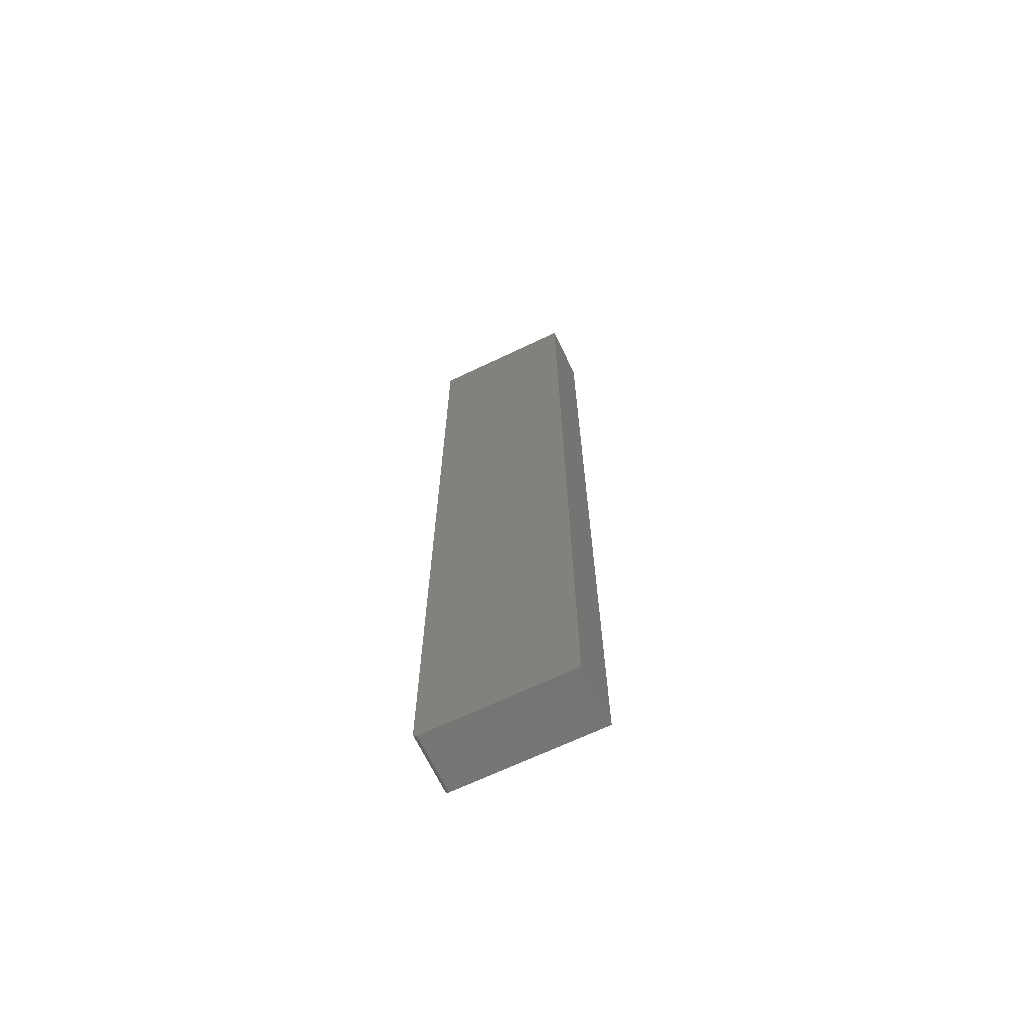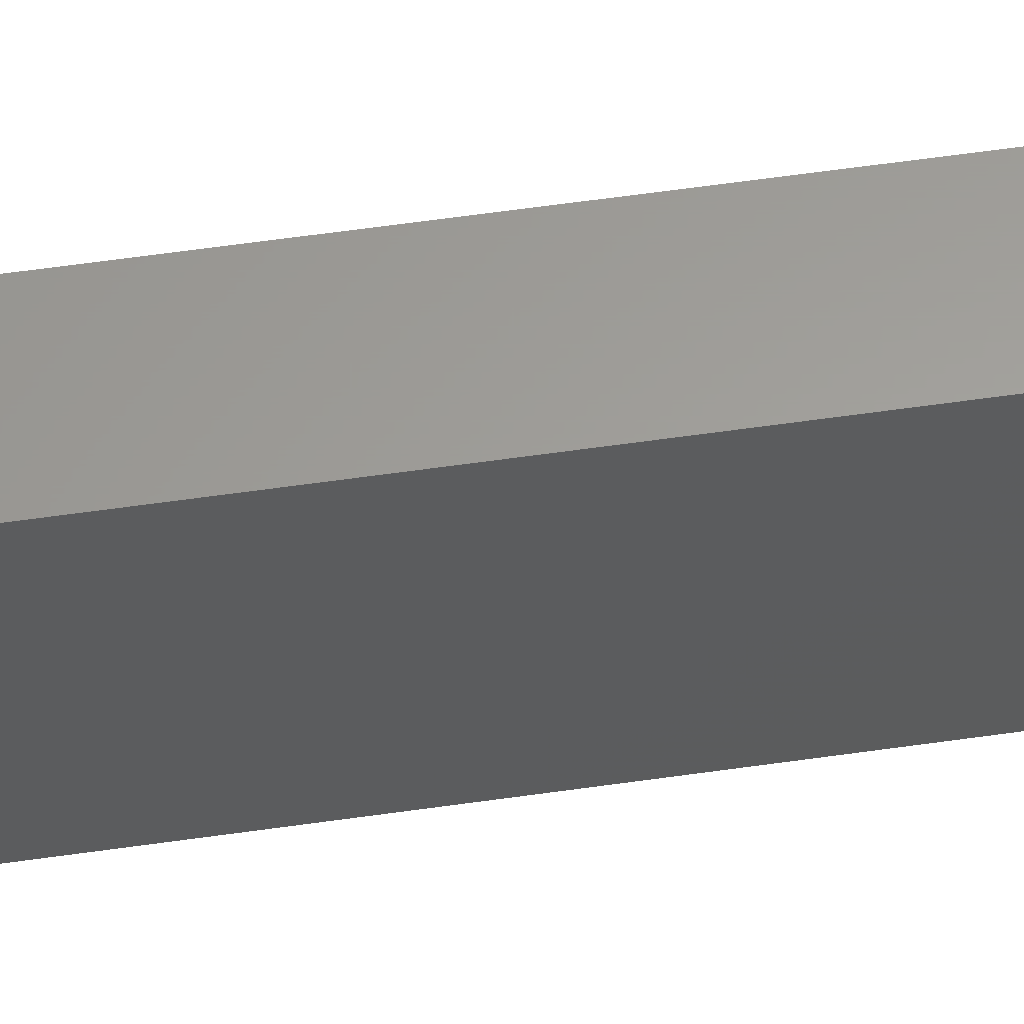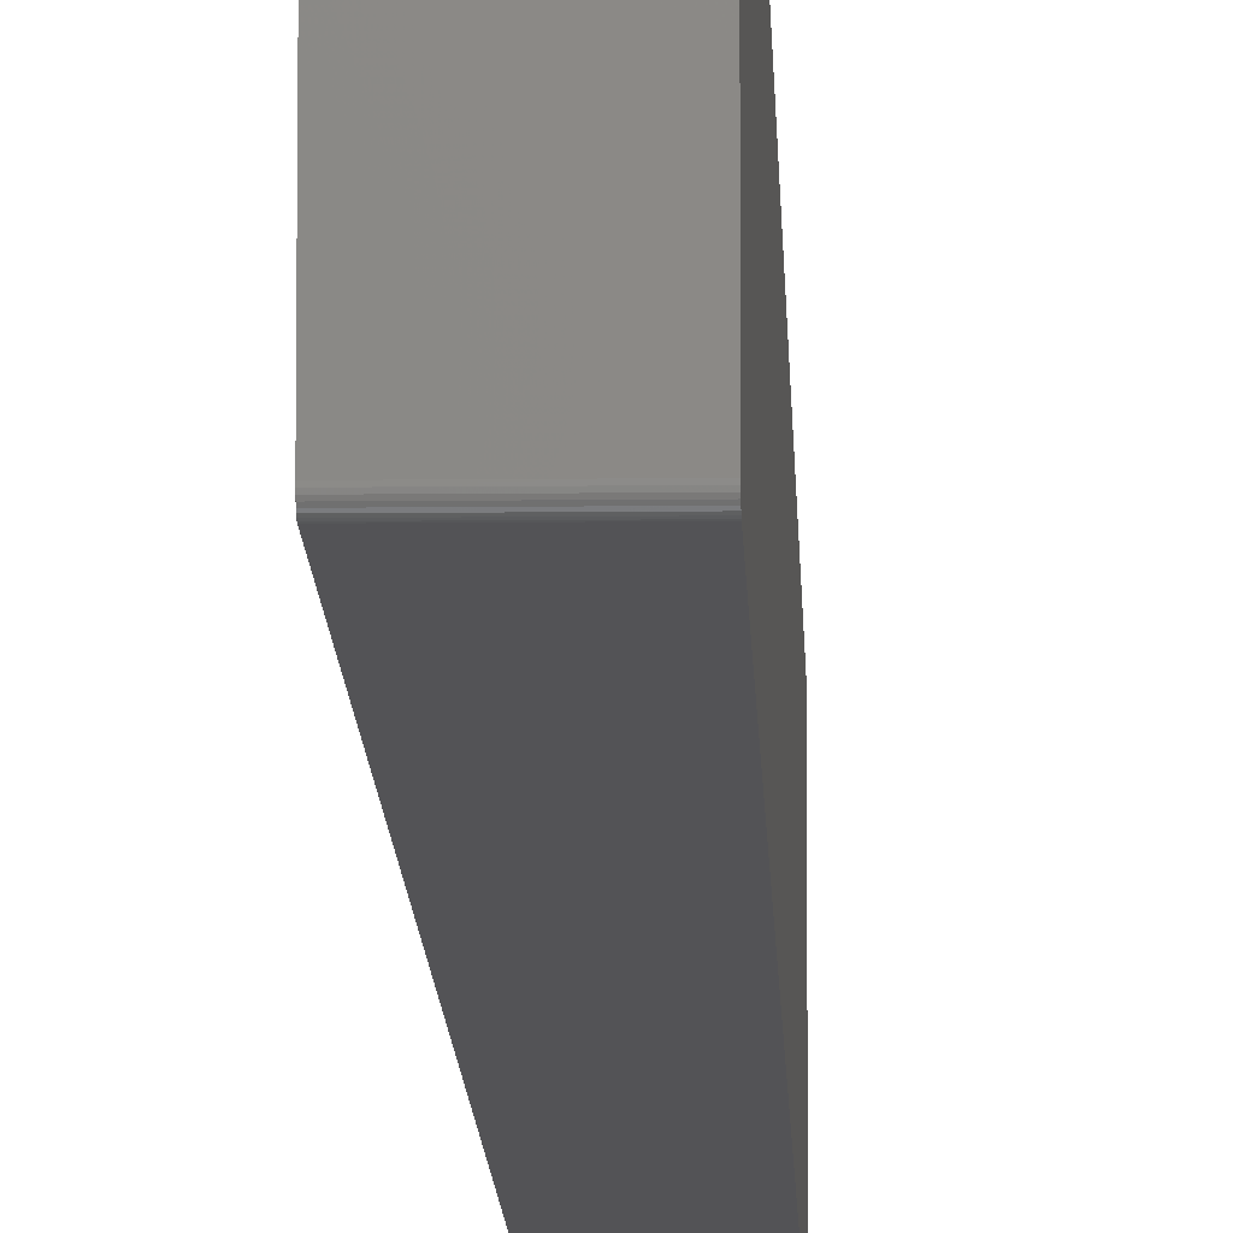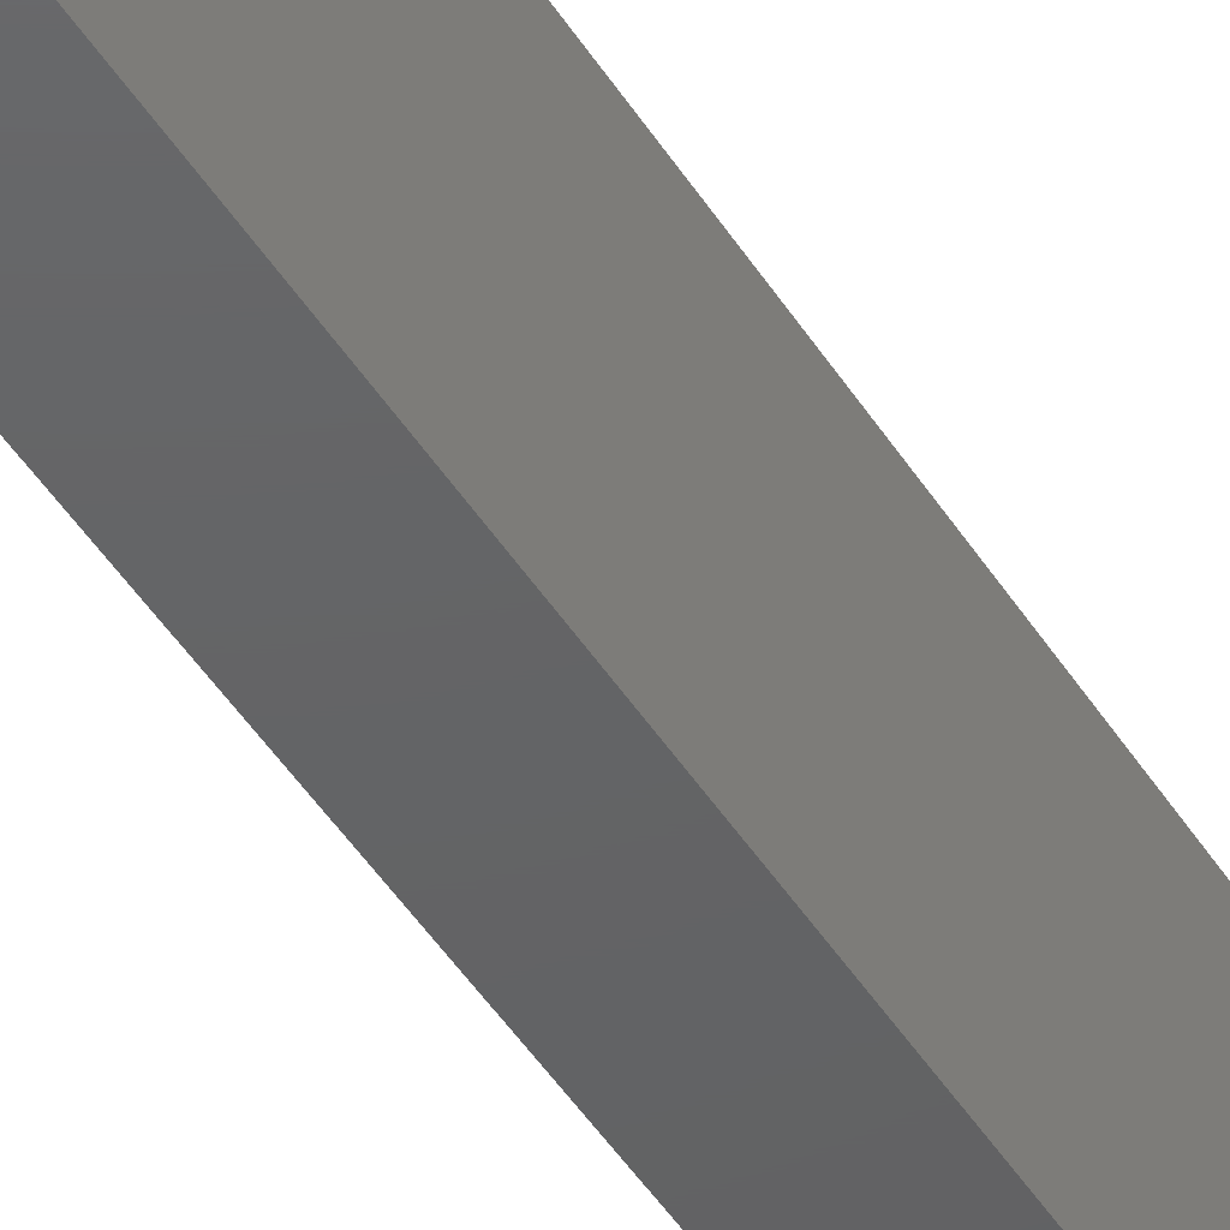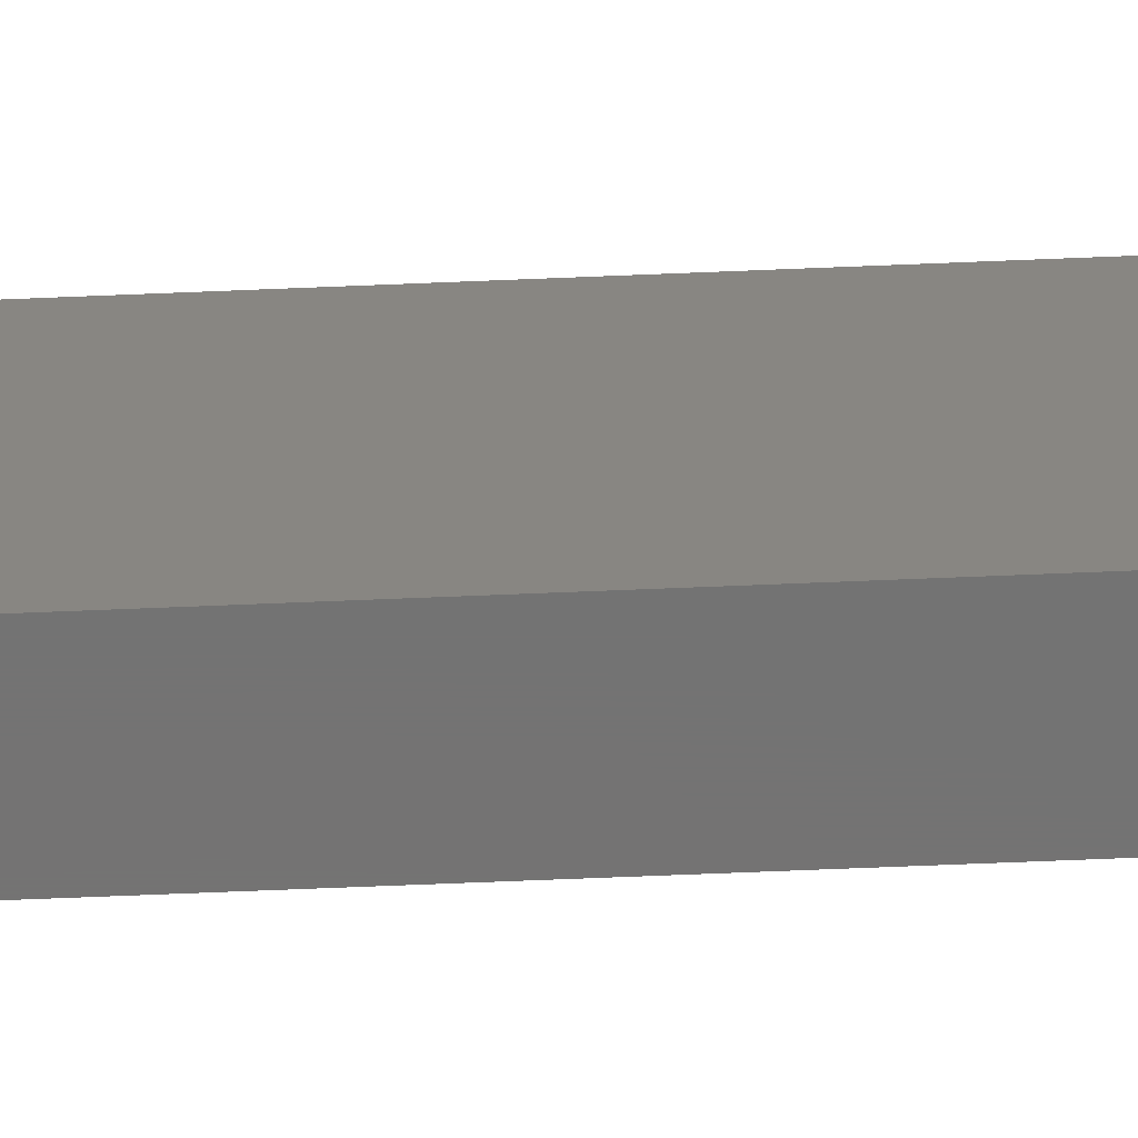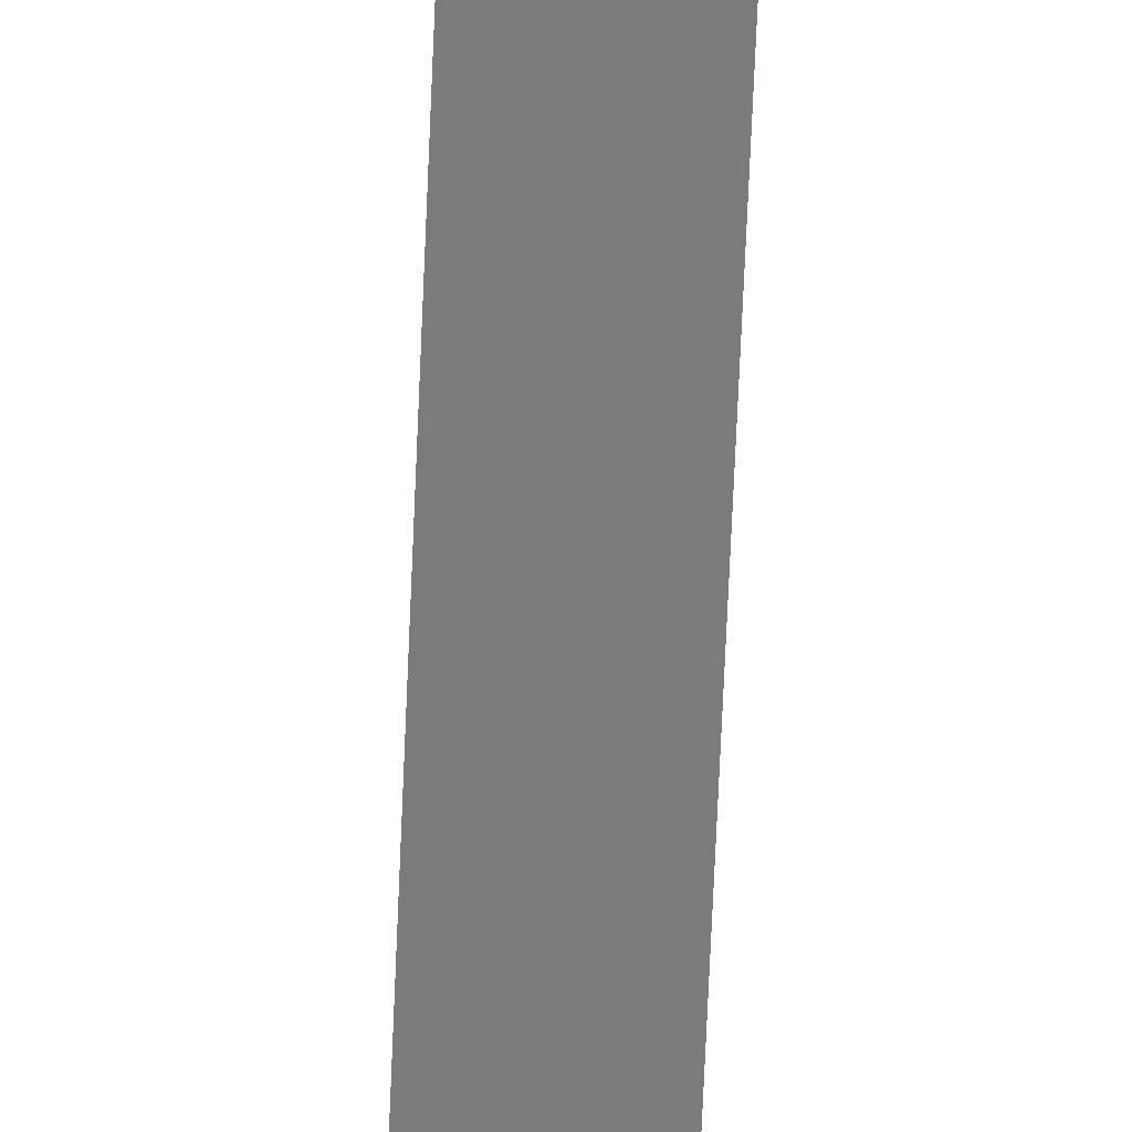
<metadata>
{"format":"stl","ext":"stl","renderer":"f3d","projection":"perspective","resolution":1024,"background":"white","views":[{"elev":-67.6,"azim":-64.4,"up":"+Y"},{"elev":60.6,"azim":-98.3,"up":"+Z"},{"elev":-10.8,"azim":1.6,"up":"+Z"},{"elev":-45.0,"azim":29.9,"up":"+Z"},{"elev":-65.6,"azim":-87.6,"up":"+Z"},{"elev":-74.7,"azim":-2.5,"up":"+Z"}]}
</metadata>
<code>
# stl→obj: 24 verts, 44 faces
v -0.05469 -0.7422 0
v -0.05469 0.75 0
v 0.04005 -0.7422 0
v 0.04005 0.75 0
v -0.05469 0.75 0.2422
v -0.05469 -0.7437 0.0001501
v -0.05469 -0.7452 0.0005947
v -0.05469 -0.7465 0.001317
v -0.05469 -0.7477 0.002288
v -0.05469 -0.7487 0.003472
v -0.05469 -0.7494 0.004823
v -0.05469 -0.7498 0.006288
v -0.05469 -0.75 0.007812
v -0.05469 -0.75 0.2422
v 0.04005 -0.7465 0.001317
v 0.04005 -0.7437 0.0001501
v 0.04005 -0.7452 0.0005947
v 0.04005 -0.7487 0.003472
v 0.04005 -0.75 0.2422
v 0.04005 -0.75 0.007812
v 0.04005 -0.7498 0.006288
v 0.04005 -0.7494 0.004823
v 0.04005 0.75 0.2422
v 0.04005 -0.7477 0.002288
f 1 2 3
f 3 2 4
f 1 5 2
f 6 7 8
f 6 8 9
f 6 9 10
f 6 10 11
f 6 11 12
f 6 12 13
f 14 5 1
f 14 1 6
f 14 6 13
f 3 15 16
f 15 17 16
f 18 19 20
f 18 20 21
f 18 21 22
f 23 19 18
f 23 18 24
f 23 24 15
f 23 15 3
f 23 3 4
f 13 20 14
f 14 20 19
f 1 3 6
f 6 3 16
f 6 16 7
f 7 16 17
f 7 17 8
f 8 17 15
f 8 15 9
f 9 15 24
f 9 24 10
f 10 24 18
f 10 18 11
f 11 18 22
f 11 22 12
f 12 22 21
f 12 21 13
f 13 21 20
f 14 19 5
f 5 19 23
f 4 2 23
f 23 2 5

</code>
